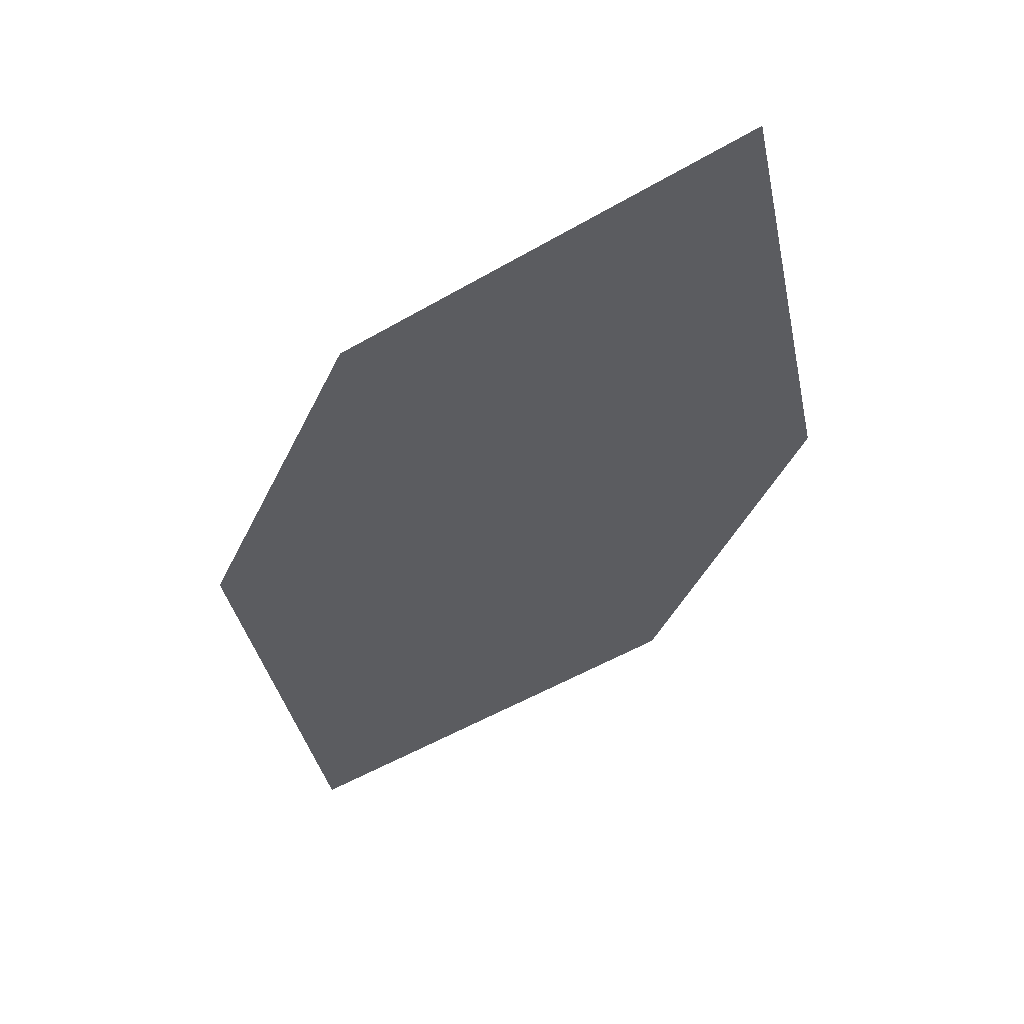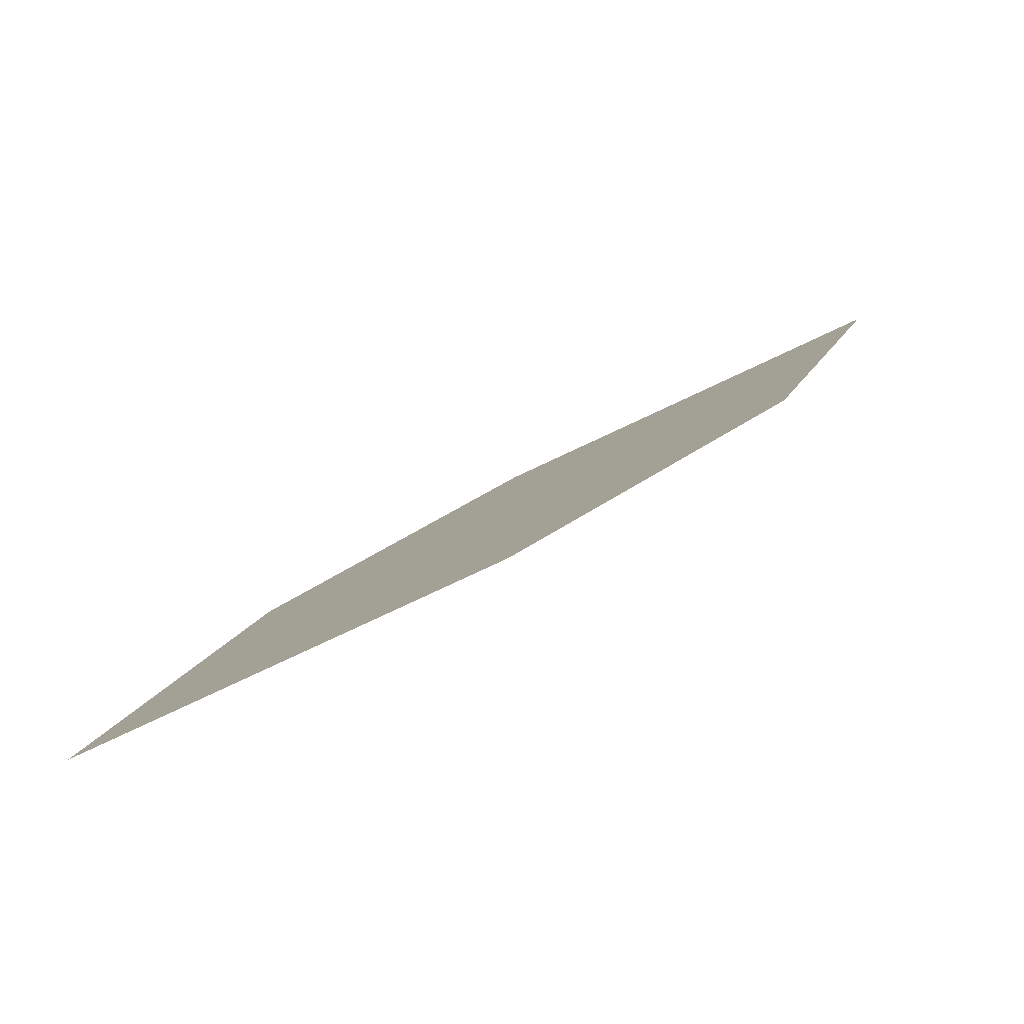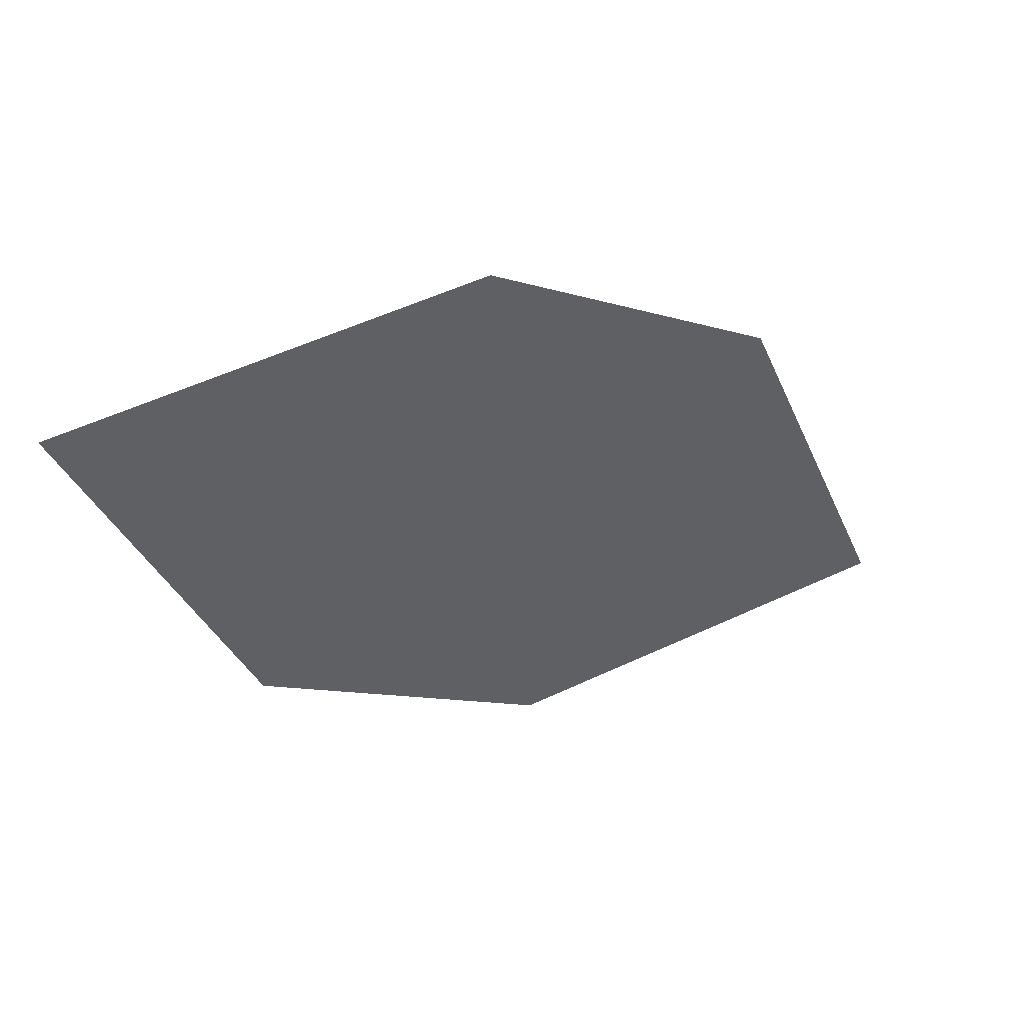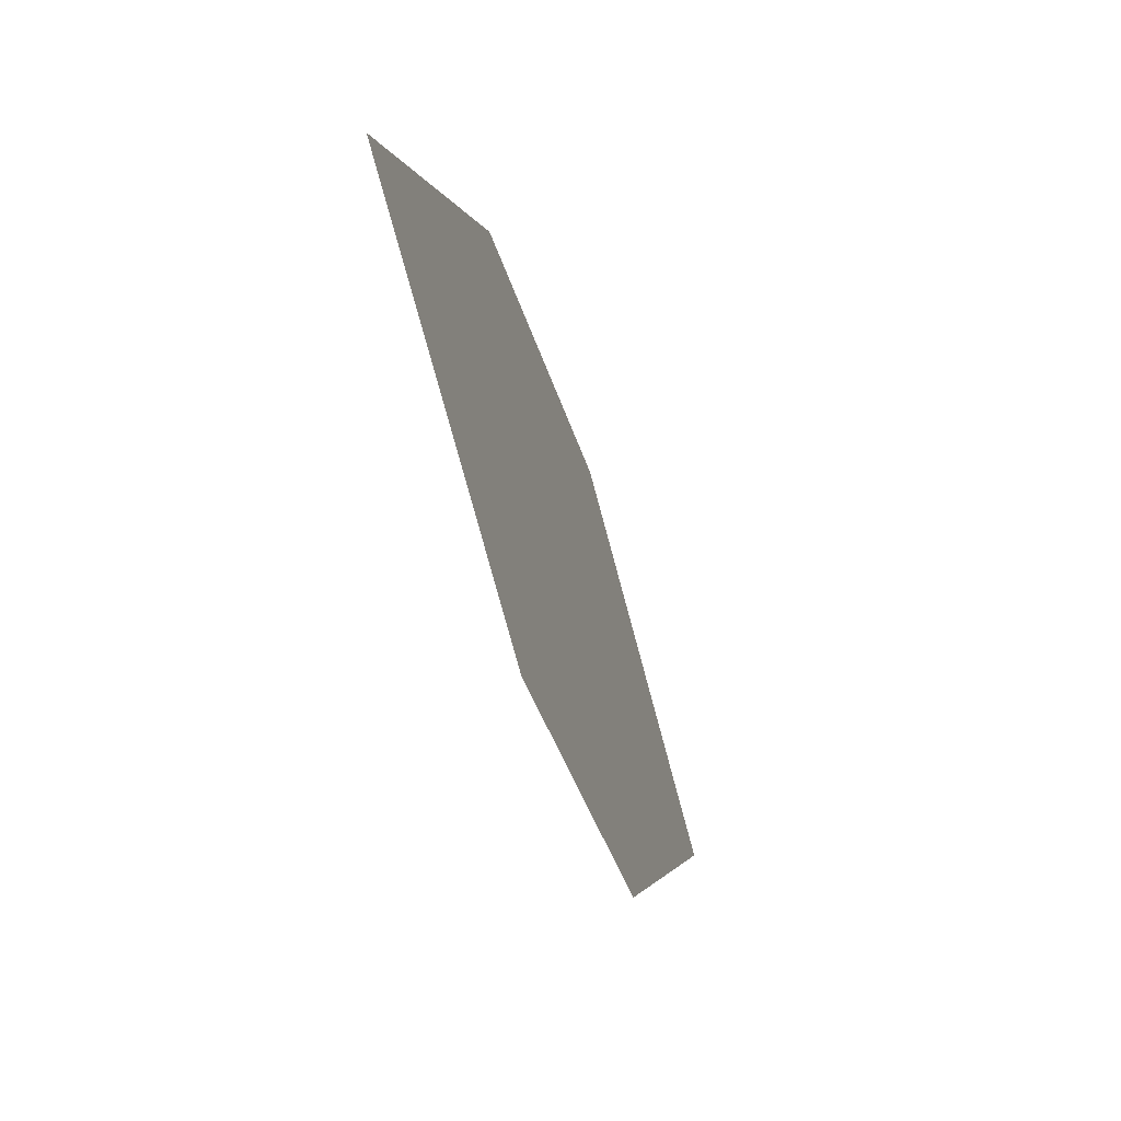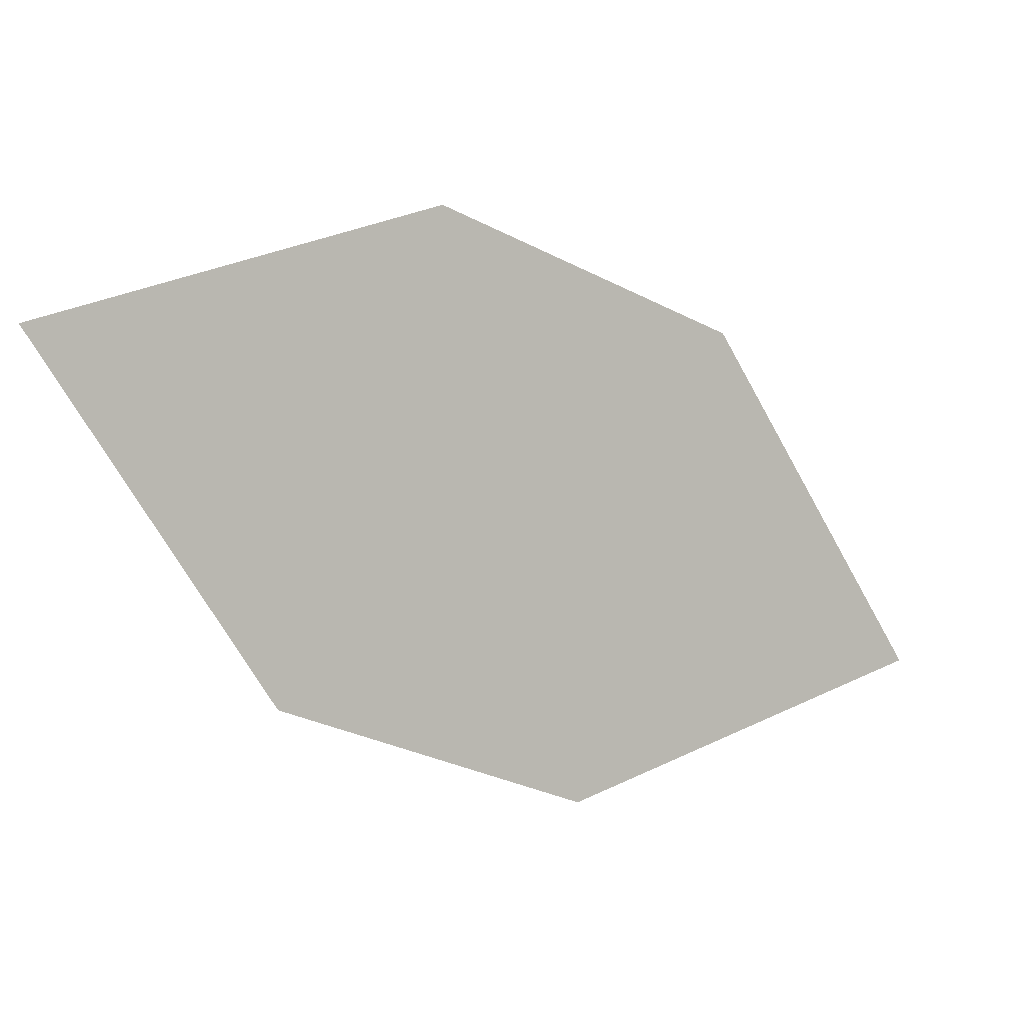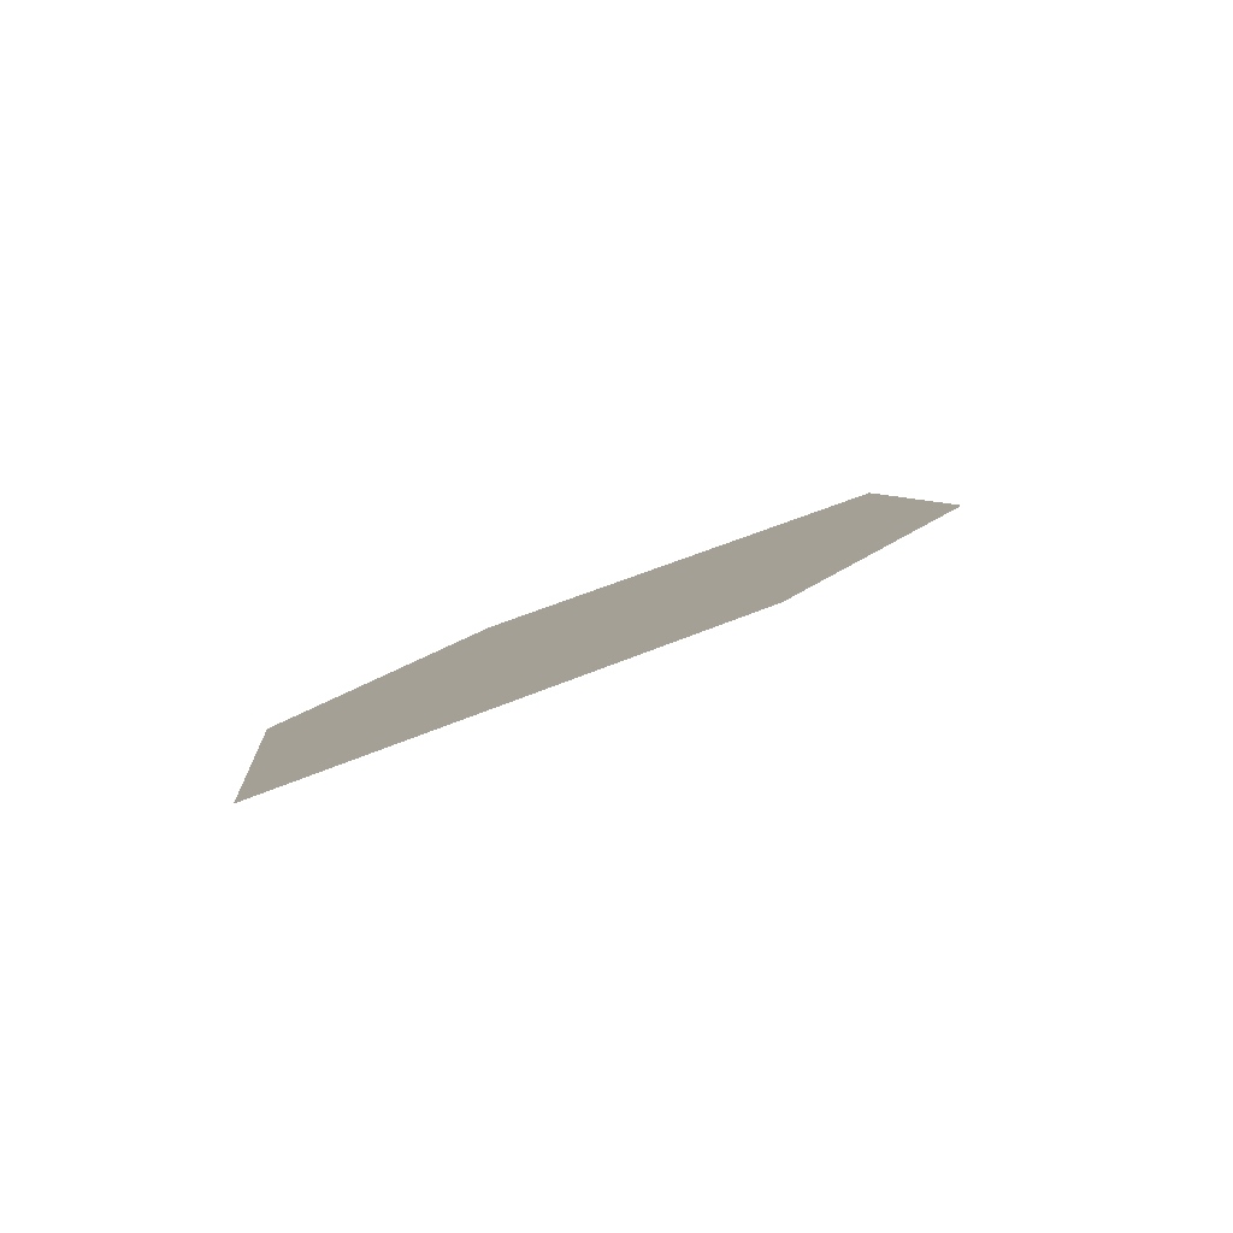
<metadata>
{"format":"obj","ext":"obj","renderer":"f3d","projection":"perspective","resolution":1024,"background":"white","views":[{"elev":-12.2,"azim":92.7,"up":"+Z"},{"elev":-5.7,"azim":-2.2,"up":"+Z"},{"elev":-57.9,"azim":1.0,"up":"+Z"},{"elev":-11.1,"azim":76.2,"up":"+Y"},{"elev":16.8,"azim":123.4,"up":"+Y"},{"elev":-16.5,"azim":-26.7,"up":"+Z"}]}
</metadata>
<code>
o leaves.158
v -0.1955 -0.1144 1.148
v -0.2335 -0.1078 1.131
v -0.2743 -0.1597 1.1
v -0.21 -0.1512 1.133
v -0.2363 -0.1663 1.117
v -0.2598 -0.1229 1.115
f 1 2 6 3
f 1 3 5 4

</code>
